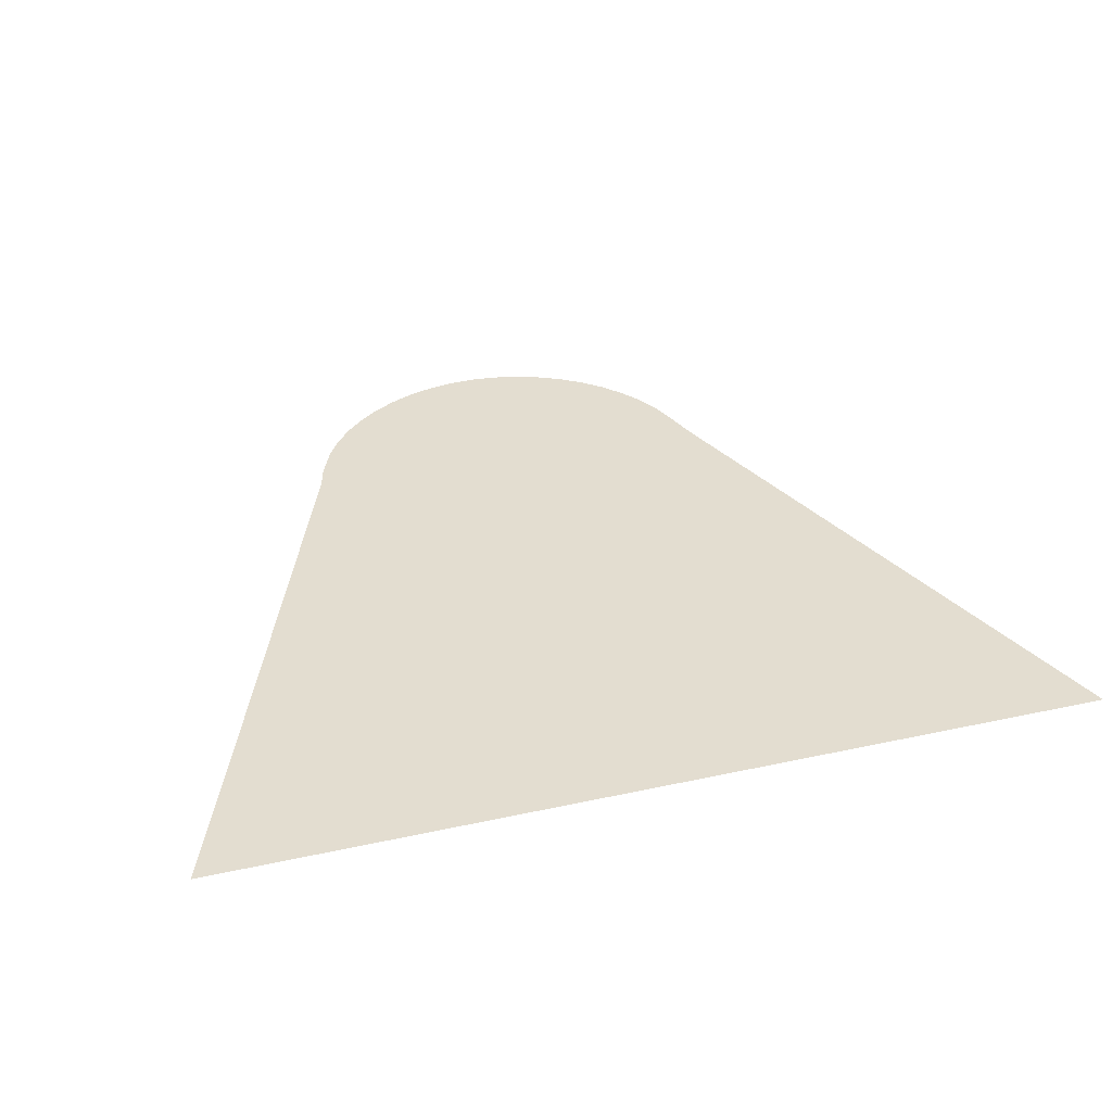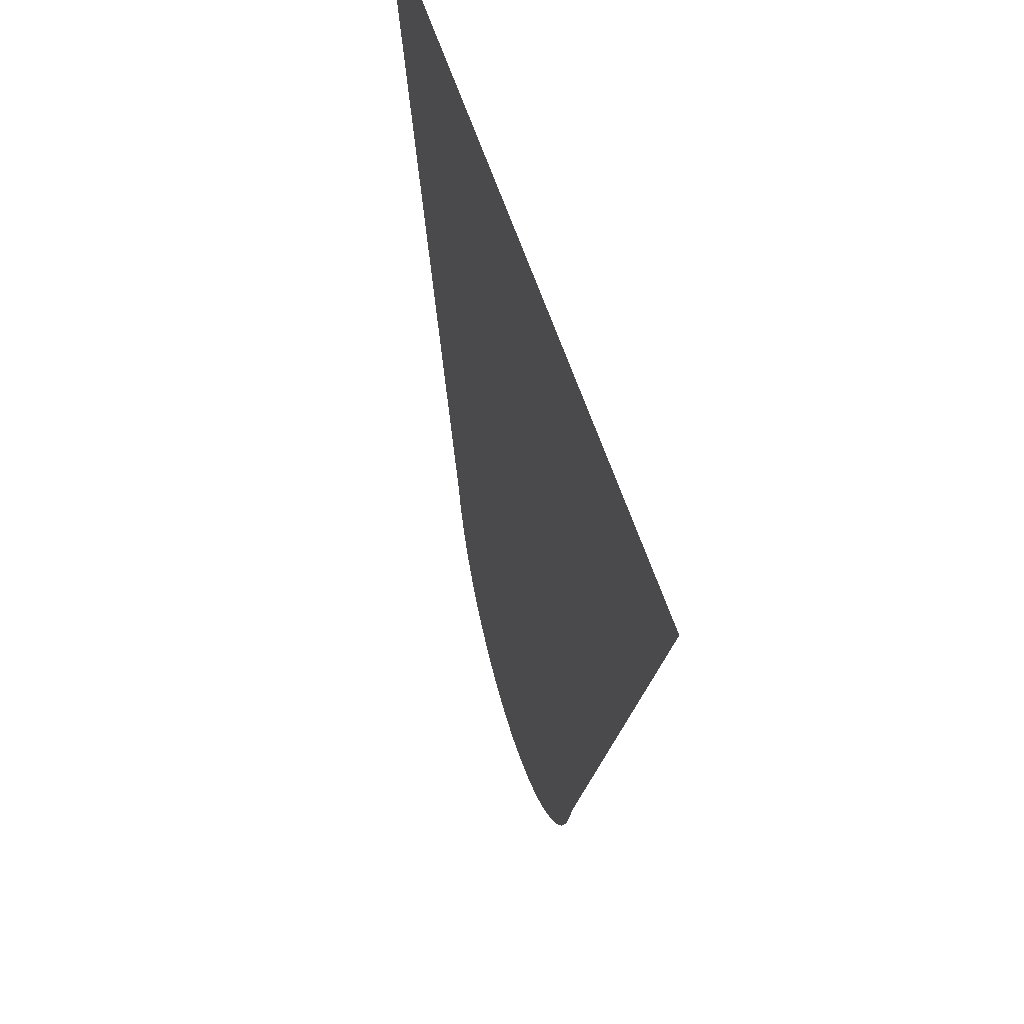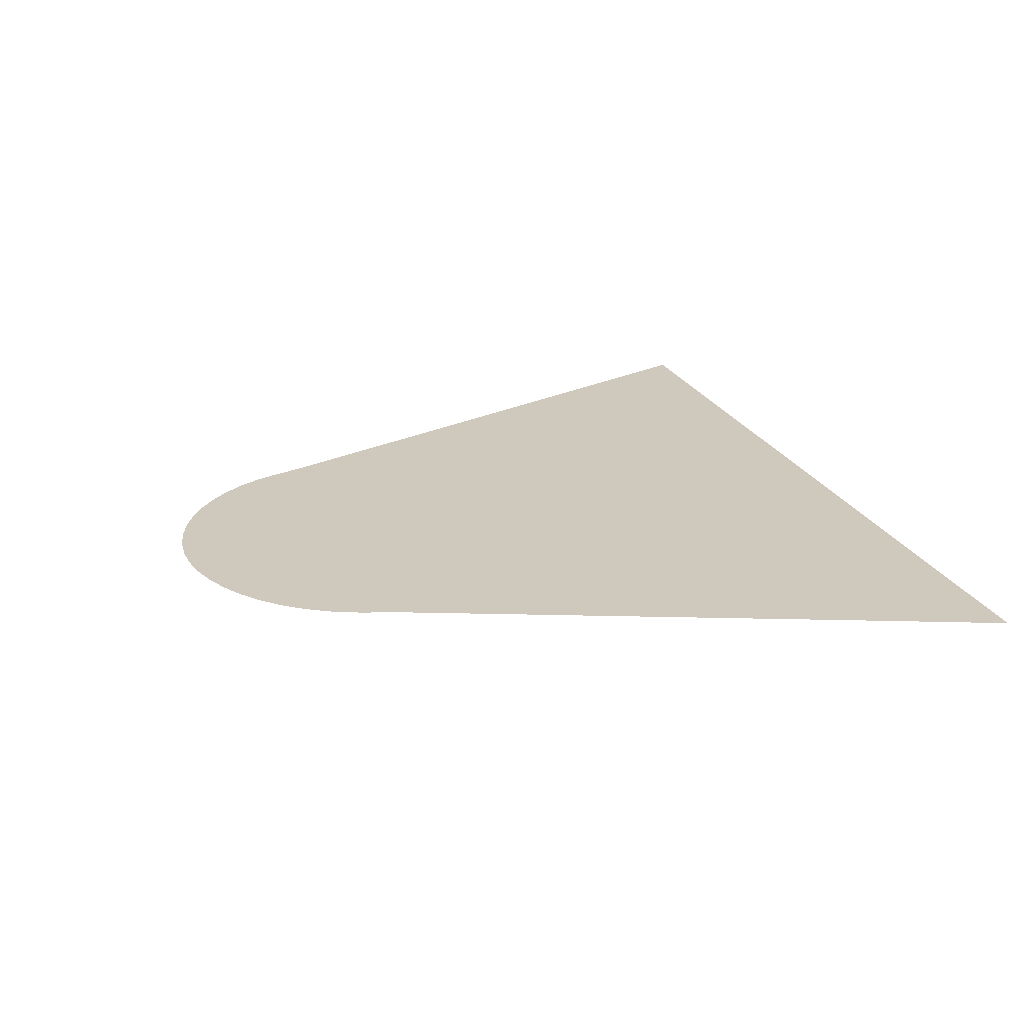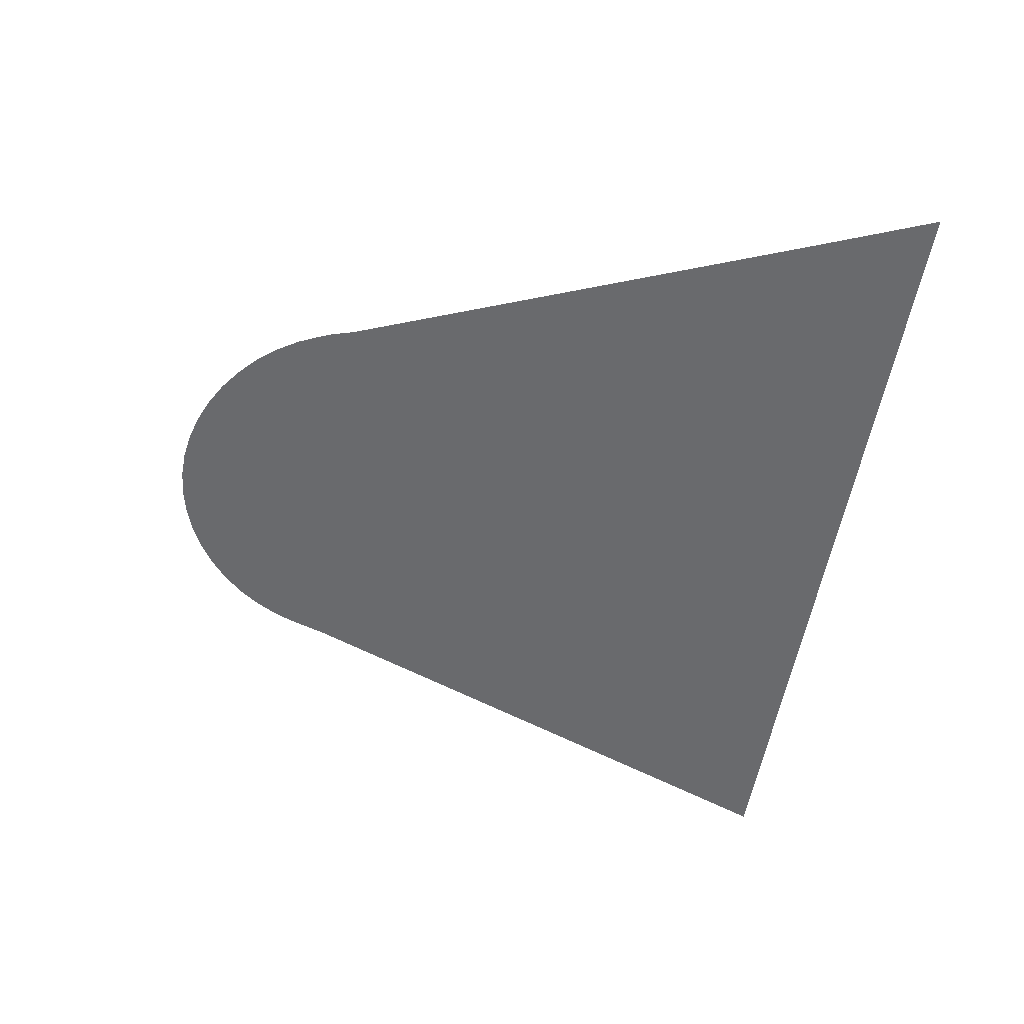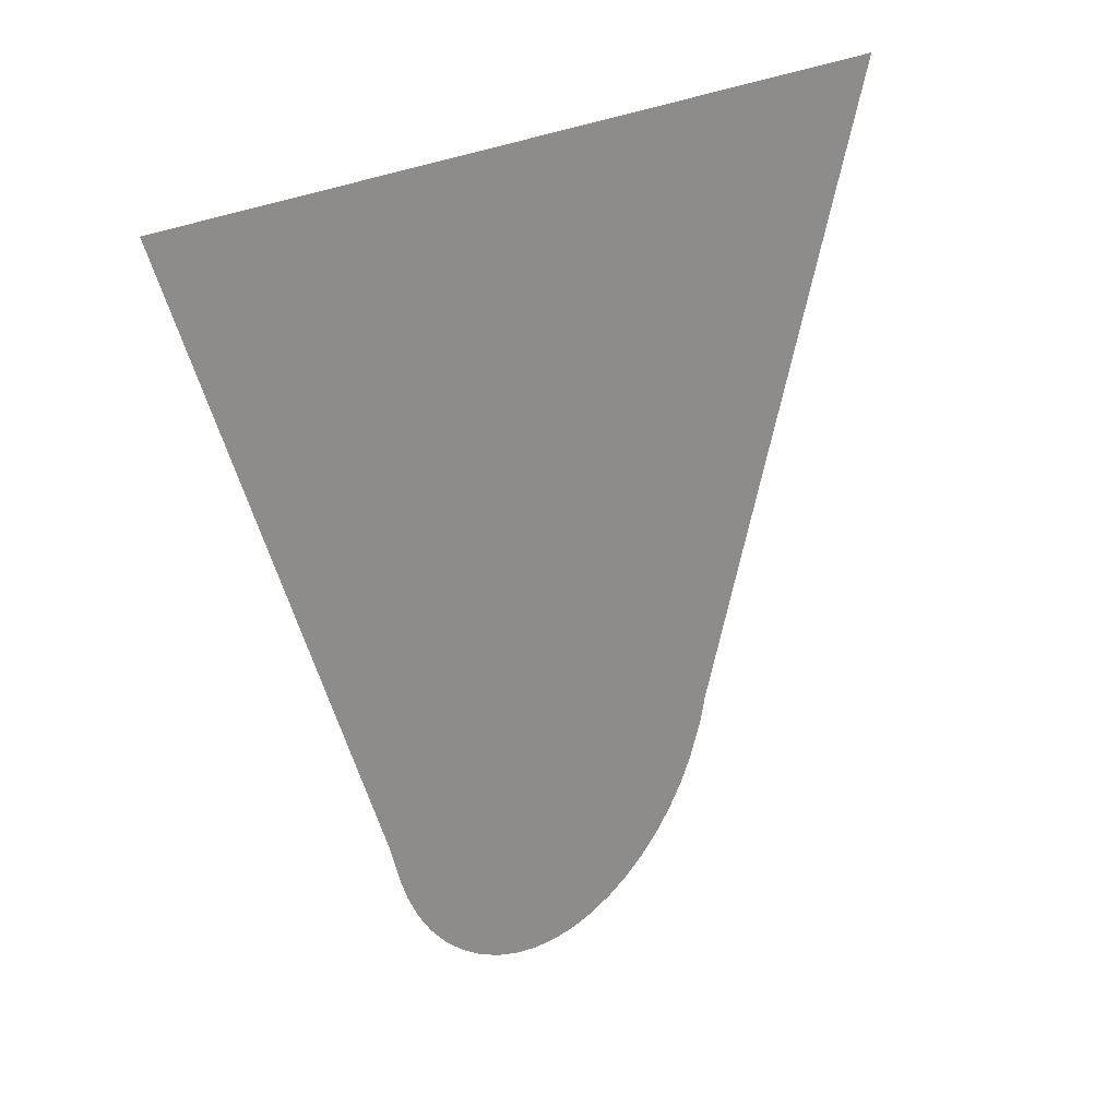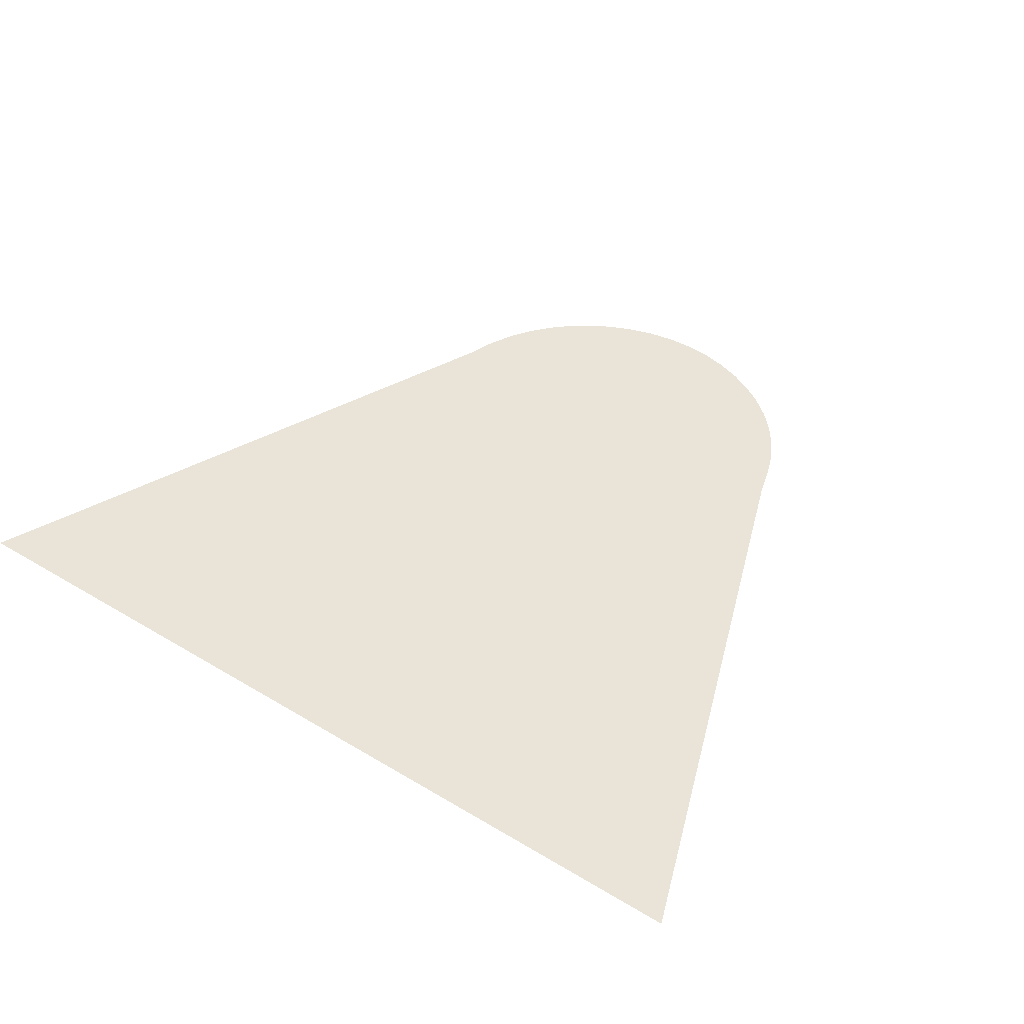
<metadata>
{"format":"obj","ext":"obj","renderer":"f3d","projection":"perspective","resolution":1024,"background":"white","views":[{"elev":35.5,"azim":163.8,"up":"+Z"},{"elev":50.5,"azim":-105.7,"up":"+Y"},{"elev":22.5,"azim":70.9,"up":"+Z"},{"elev":-53.1,"azim":80.8,"up":"+Z"},{"elev":22.1,"azim":-48.5,"up":"+Y"},{"elev":43.4,"azim":-144.5,"up":"+Z"}]}
</metadata>
<code>
v -47.4 6.049 32.58
v -47.59 6.092 32.58
v -47.79 6.159 32.58
v -47.97 6.248 32.58
v -48.14 6.358 32.58
v -48.3 6.488 32.58
v -48.44 6.637 32.58
v -48.56 6.803 32.58
v -48.66 6.985 32.58
v -48.72 7.128 32.58
v -48.81 7.425 32.58
v -50.55 11.84 32.58
v -43.75 11.84 32.58
v -44.13 10.9 32.58
v -45.52 7.343 32.58
v -45.57 7.17 32.58
v -45.6 7.098 32.58
v -45.69 6.907 32.58
v -45.8 6.732 32.58
v -45.92 6.572 32.58
v -46.07 6.431 32.58
v -46.24 6.309 32.58
v -46.41 6.208 32.58
v -46.6 6.128 32.58
v -46.79 6.071 32.58
v -46.99 6.038 32.58
v -47.2 6.031 32.58
f 24 23 3
f 6 5 10
f 23 22 17
f 10 9 8
f 7 10 8
f 7 6 10
f 10 5 4
f 15 17 16
f 15 10 17
f 10 15 11
f 14 13 12
f 11 14 12
f 11 15 14
f 17 22 21
f 20 17 21
f 20 19 17
f 17 19 18
f 10 23 17
f 10 4 23
f 23 4 3
f 24 3 2
f 25 24 2
f 1 25 2
f 1 26 25
f 1 27 26

</code>
